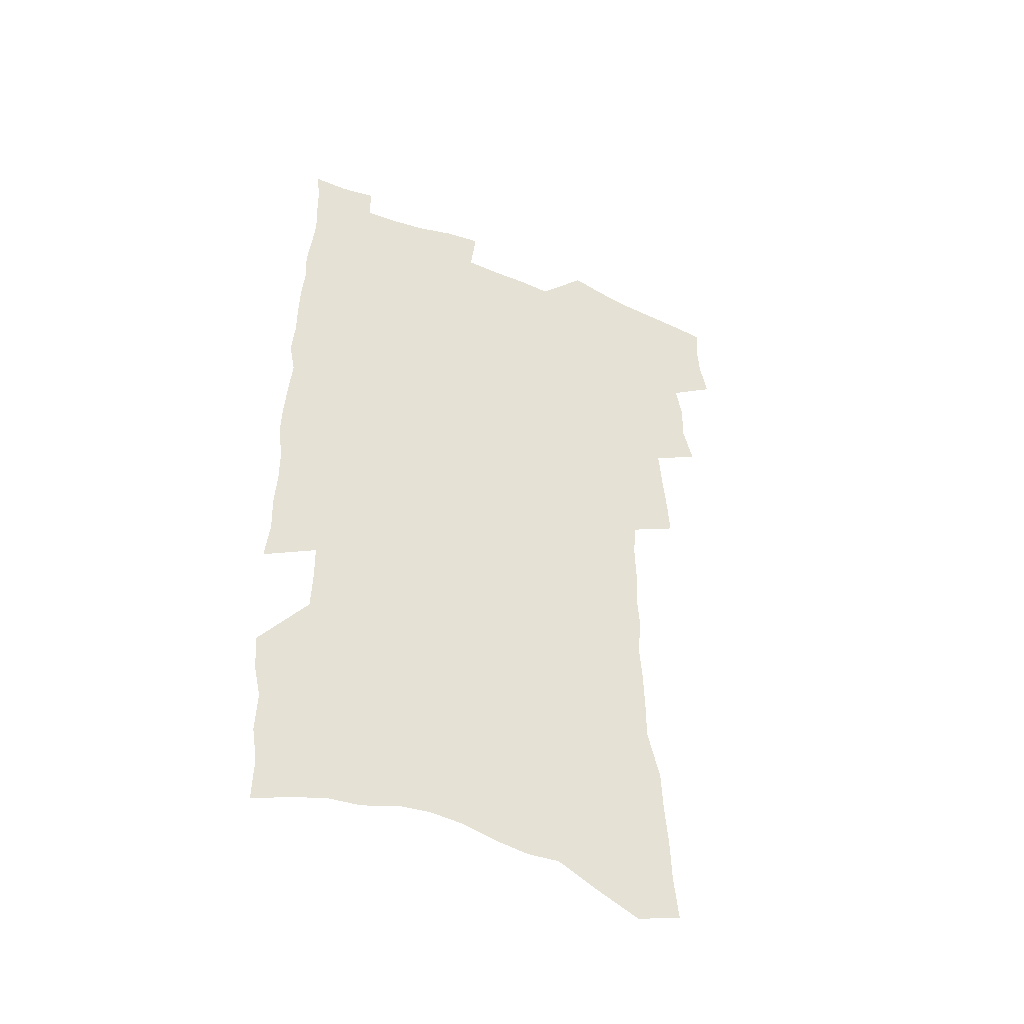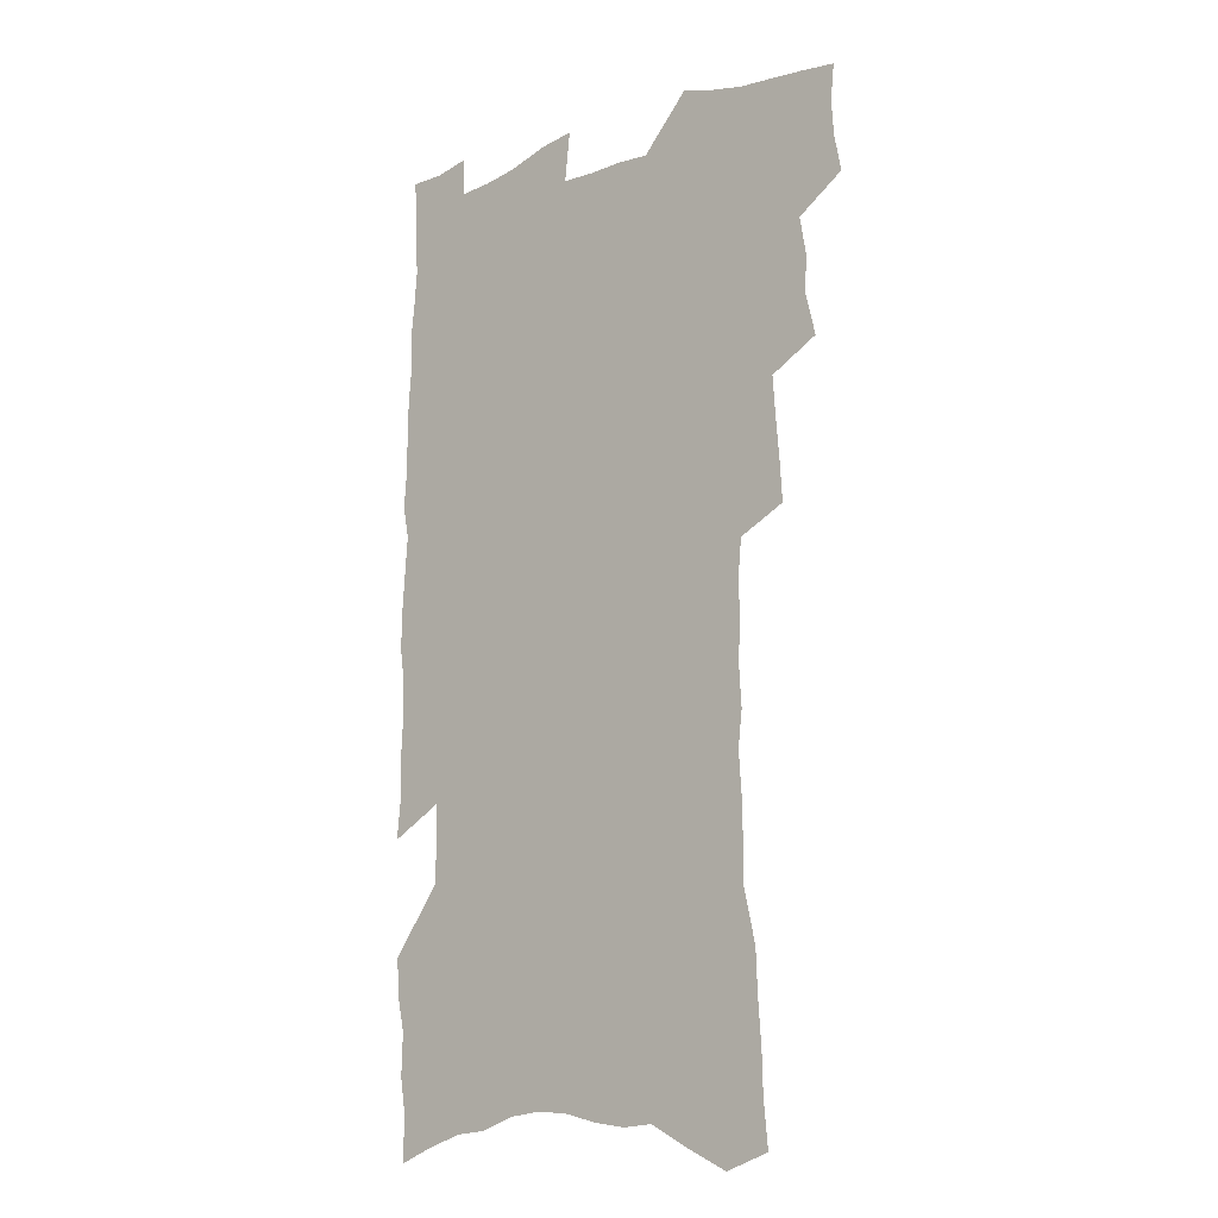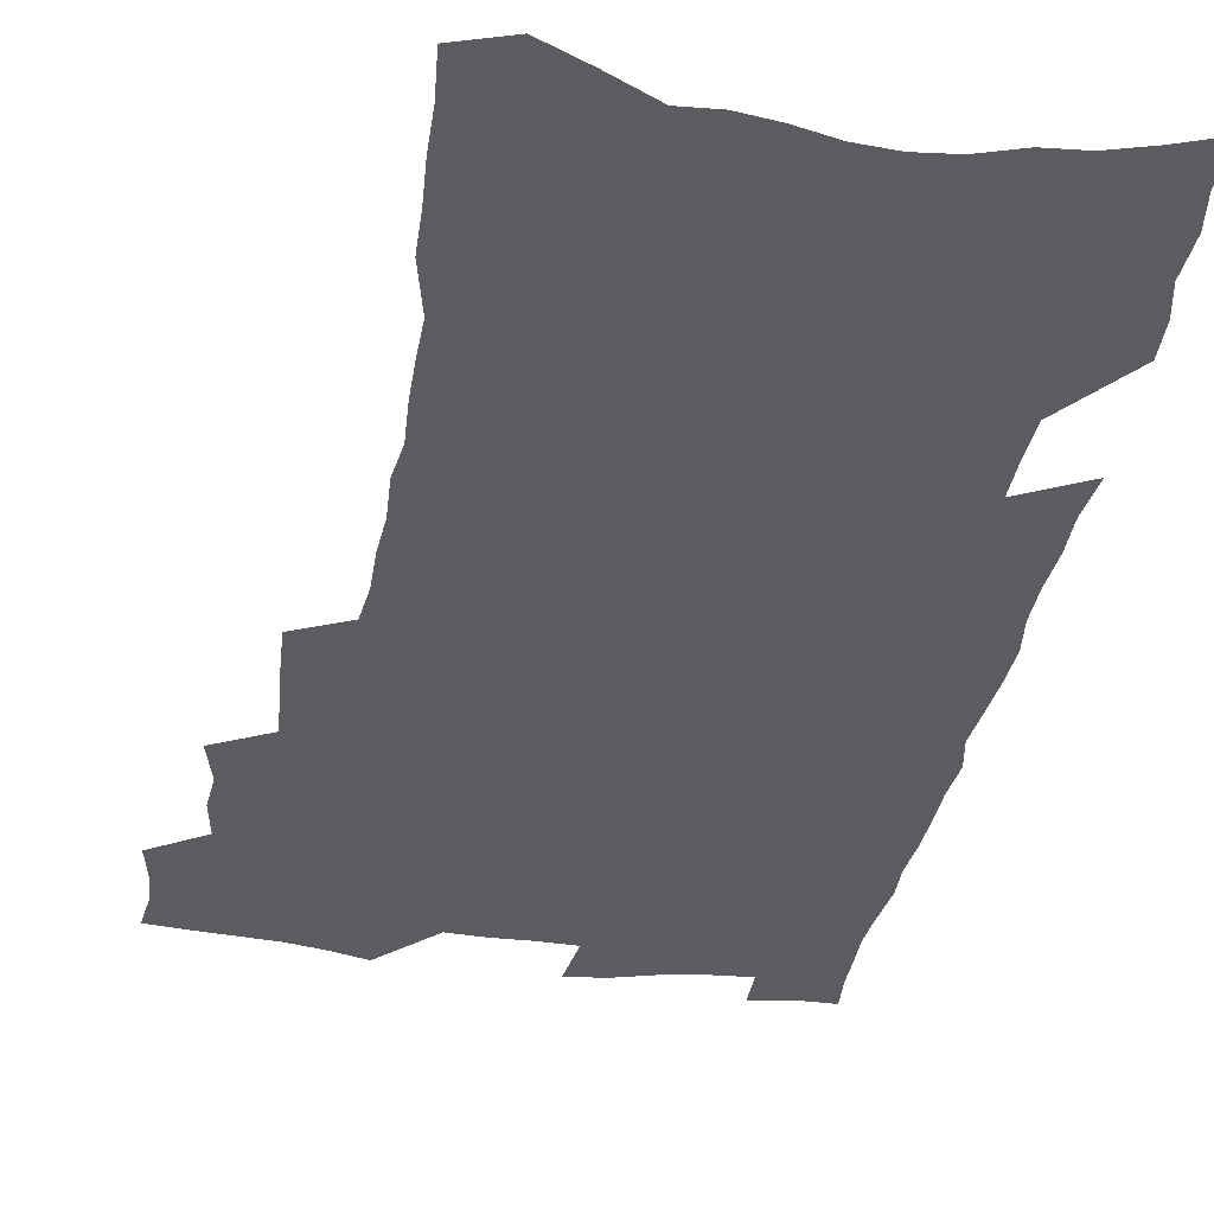
<metadata>
{"format":"obj","ext":"obj","renderer":"f3d","projection":"perspective","resolution":1024,"background":"white","views":[{"elev":-48.2,"azim":155.7,"up":"+Y"},{"elev":-14.3,"azim":-139.7,"up":"+Y"},{"elev":-34.1,"azim":-9.8,"up":"+Z"}]}
</metadata>
<code>
v 478.5 518.4 0
v 481.5 533.7 0
v 482.4 548.3 0
v 480.8 563 0
v 492 456.2 0
v 496.3 474.1 0
v 495.4 488.9 0
v 498.1 505 0
v 498.1 519.7 0
v 499.5 534.5 0
v 498 549.1 0
v 495.4 564.8 0
v 508.5 394.4 0
v 509.5 411.5 0
v 511 428.5 0
v 512.1 445.1 0
v 513.2 461.1 0
v 514 476.6 0
v 514.5 491.6 0
v 513.6 505.9 0
v 516.3 521.2 0
v 514.9 535.5 0
v 513.1 550.2 0
v 510.3 566.2 0
v 519.8 160.2 0
v 521.6 179.2 0
v 522.1 196.5 0
v 523.4 214.7 0
v 524 232.1 0
v 529 254 0
v 528.9 270.1 0
v 529.3 286.7 0
v 530.5 304.6 0
v 528.8 319.4 0
v 529.8 337.1 0
v 529 352.7 0
v 529.4 369.6 0
v 528 384.7 0
v 528.7 401.6 0
v 529.9 418.3 0
v 529.7 433.5 0
v 531 449.4 0
v 530.4 463.8 0
v 531.8 479.1 0
v 532.4 493.5 0
v 530.9 507.6 0
v 531.1 521.9 0
v 529.8 536.4 0
v 527.7 551.5 0
v 525 567.6 0
v 538.3 153.8 0
v 542.3 175.9 0
v 541.1 190.9 0
v 542 208.8 0
v 546.1 230.5 0
v 546.4 247.2 0
v 547.5 264.5 0
v 546.2 279 0
v 546.4 295.2 0
v 547.3 312.8 0
v 547.5 329.2 0
v 547.4 345 0
v 546.1 359.5 0
v 547.3 376.7 0
v 545.5 390.6 0
v 545.4 406 0
v 546.1 421.8 0
v 545.7 436.3 0
v 546 451.2 0
v 547.1 466.3 0
v 546.5 480.2 0
v 547.5 494.7 0
v 548.3 508.6 0
v 547 522.3 0
v 544.8 537.4 0
v 542 554 0
v 539.3 570.7 0
v 555.1 161.9 0
v 556.6 180.6 0
v 558.7 200.5 0
v 561.5 221.3 0
v 562 238.2 0
v 563.7 256.6 0
v 563.6 272 0
v 563.1 287.1 0
v 561.9 301.4 0
v 562.1 317.8 0
v 562.3 334.2 0
v 561.4 348.5 0
v 562.3 365.5 0
v 561.9 380.3 0
v 560.7 394.1 0
v 560.6 409.2 0
v 561.1 424.3 0
v 561.7 439.3 0
v 562.1 453.8 0
v 561.9 467.8 0
v 562.2 481.9 0
v 562.3 495.7 0
v 562.2 509.2 0
v 561.3 523 0
v 559.9 537.6 0
v 558.2 553.1 0
v 553.3 574.9 0
v 572.6 171.1 0
v 573.1 188.3 0
v 575.8 210.3 0
v 576.9 228.3 0
v 576.9 244 0
v 577.2 260.2 0
v 576.9 275.3 0
v 576.8 290.9 0
v 575.6 304.7 0
v 576.9 323.3 0
v 576.4 337.8 0
v 575.3 351.7 0
v 576.5 369 0
v 575.1 382.2 0
v 576.6 398.8 0
v 576.4 412.9 0
v 575.9 426.5 0
v 576.1 441 0
v 576.4 455.2 0
v 575.3 468.3 0
v 576.1 482.6 0
v 576.5 496.4 0
v 576 509.9 0
v 575 523.9 0
v 575 537.4 0
v 573.2 552.9 0
v 585.7 170.2 0
v 587.9 194 0
v 589.4 213.7 0
v 589.7 230.2 0
v 589.9 246.4 0
v 590 262.1 0
v 590.4 278.9 0
v 589.8 293.2 0
v 589.4 308.4 0
v 589.8 324.7 0
v 589.6 340 0
v 589.8 355.8 0
v 589.8 371 0
v 589.9 385.7 0
v 589.8 400 0
v 589.3 413.2 0
v 590 428.5 0
v 589.4 441.7 0
v 590 456.2 0
v 589.7 469.6 0
v 589.8 483.1 0
v 590.1 496.7 0
v 590 510.2 0
v 589.5 524 0
v 588.8 538.2 0
v 587.6 553.9 0
v 599.6 172.3 0
v 601 193.5 0
v 603 218.1 0
v 603.2 234.2 0
v 603.3 249.8 0
v 603.2 264.5 0
v 603.2 279.8 0
v 603.3 296.2 0
v 603.4 312.5 0
v 603.1 326.7 0
v 603.3 342.9 0
v 603.3 358 0
v 603.2 372.7 0
v 603.1 386.9 0
v 603.1 401.1 0
v 603.2 415.3 0
v 603.3 429.5 0
v 603.7 443.8 0
v 603.5 457 0
v 603.7 470.6 0
v 603.8 483.8 0
v 603.5 497.1 0
v 603.8 510.5 0
v 603.4 524.2 0
v 602.8 538.8 0
v 602.2 553.7 0
v 613.9 175.9 0
v 614.6 195.9 0
v 615.5 217.8 0
v 615.8 234.2 0
v 615.8 250.4 0
v 615.8 263.8 0
v 616.2 282.3 0
v 616.1 296.5 0
v 616.1 312.2 0
v 616.1 327.9 0
v 616.2 344.7 0
v 616.2 358.7 0
v 616.1 372.9 0
v 616.1 386.6 0
v 616.2 401.2 0
v 616.3 414.6 0
v 616.5 429.6 0
v 616.7 443.6 0
v 616.8 457 0
v 616.9 470.7 0
v 617 484 0
v 617.4 497.3 0
v 617.3 510.7 0
v 617.4 524.1 0
v 617.2 538.1 0
v 616.4 554.4 0
v 614.1 575.5 0
v 627.6 177.1 0
v 628 197.7 0
v 628.3 217 0
v 628.4 234.2 0
v 628.6 249.6 0
v 628.9 266.6 0
v 628.9 282.4 0
v 628.9 297.1 0
v 628.9 311.8 0
v 629 326.4 0
v 629 343.7 0
v 629 358.8 0
v 629.1 373 0
v 629.1 387.9 0
v 629.3 401.3 0
v 629.4 415.4 0
v 629.7 429.1 0
v 629.7 443.6 0
v 629.9 456.7 0
v 629.9 470.9 0
v 630.2 483.7 0
v 630.5 497.1 0
v 630.9 510.5 0
v 631.2 524.1 0
v 631.2 538.4 0
v 631.1 553.2 0
v 629.2 573.5 0
v 641.3 175.6 0
v 641.2 196.9 0
v 641.2 215.7 0
v 641.5 231.8 0
v 641.4 249 0
v 641.9 264.3 0
v 641.7 281.3 0
v 641.6 297 0
v 641.9 310.9 0
v 641.8 328.8 0
v 641.9 343.2 0
v 642 357.8 0
v 642.2 372 0
v 642.2 386.6 0
v 642.3 400.8 0
v 642.3 415.2 0
v 643.1 428.1 0
v 642.8 442.9 0
v 643.3 456.3 0
v 643.1 470.4 0
v 643.3 483.7 0
v 644.1 496.8 0
v 644.5 510.2 0
v 645.1 523.7 0
v 645.7 537.1 0
v 645.6 552 0
v 645.5 568.5 0
v 655.7 170.6 0
v 654.8 193.5 0
v 654.4 213.1 0
v 654.7 229.3 0
v 655.8 243.8 0
v 654.9 262.7 0
v 655 278.5 0
v 655 294.4 0
v 654.9 310.3 0
v 655.3 325.5 0
v 655.3 340.7 0
v 655.6 355.4 0
v 655.5 370.6 0
v 655.5 385.2 0
v 655.7 399.4 0
v 655.9 413.6 0
v 656.2 427.5 0
v 657.9 440.3 0
v 656.9 455.5 0
v 657.7 468.7 0
v 657.3 482.8 0
v 657.5 496.5 0
v 657.5 509.7 0
v 659.2 523.2 0
v 659.2 536.9 0
v 659.7 551 0
v 660.2 566.2 0
v 669.5 169.5 0
v 669.8 187 0
v 668.7 208 0
v 669.1 224.5 0
v 668.9 241.9 0
v 669.1 258 0
v 669 274.4 0
v 668.8 290.9 0
v 669.5 305.8 0
v 669.1 322.2 0
v 670.8 335.6 0
v 669.7 352.4 0
v 670 367.1 0
v 670.1 381.9 0
v 671.1 395.9 0
v 670.4 411.1 0
v 670.1 425.9 0
v 671.1 439.6 0
v 670.6 454.3 0
v 671.2 467.9 0
v 671 482 0
v 671.3 495.6 0
v 674 509.1 0
v 673.6 522.8 0
v 673.2 536.8 0
v 673.7 550.6 0
v 674.3 565.3 0
v 674.7 581.3 0
v 684.1 164.9 0
v 683.4 185 0
v 683.5 202.3 0
v 684.7 217.8 0
v 684 236 0
v 683.3 253.2 0
v 684.5 268 0
v 684 285.1 0
v 684.2 301.1 0
v 684.2 317.3 0
v 684.5 332.7 0
v 684.6 348.1 0
v 685.1 363 0
v 685.3 377.9 0
v 686.7 392 0
v 686.1 407.5 0
v 685.9 422.4 0
v 686.7 436.7 0
v 686.1 451.6 0
v 685.8 466 0
v 687.4 479.6 0
v 686.7 494.1 0
v 688.3 507.9 0
v 687.4 522.7 0
v 687.4 536.4 0
v 687.4 549.9 0
v 688.4 564 0
v 689.5 578.4 0
v 699.5 159 0
v 699.1 177.9 0
v 701.4 192.7 0
v 700.9 210.6 0
v 703.9 224.5 0
v 704.9 240.4 0
v 706.7 288.7 0
v 704.9 306.8 0
v 705.5 322.6 0
v 704.6 339.3 0
v 704.8 354.9 0
v 706.8 369.2 0
v 706.5 384.9 0
v 705.5 401 0
v 704.2 417.1 0
v 706.8 430.9 0
v 705.7 446.6 0
v 705.7 461.5 0
v 705.4 476.3 0
v 704.2 491.5 0
v 704.9 505.7 0
v 703.3 521.1 0
v 702.1 535.9 0
v 702.6 549.9 0
v 702.9 563.7 0
v 704.3 578.5 0
f 8 9 1
f 1 9 2
f 9 10 2
f 2 10 3
f 10 11 3
f 3 11 4
f 11 12 4
f 16 17 5
f 5 17 6
f 17 18 6
f 6 18 7
f 18 19 7
f 7 19 8
f 19 20 8
f 8 20 9
f 20 21 9
f 9 21 10
f 21 22 10
f 10 22 11
f 22 23 11
f 11 23 12
f 23 24 12
f 38 39 13
f 13 39 14
f 39 40 14
f 14 40 15
f 40 41 15
f 15 41 16
f 41 42 16
f 16 42 17
f 42 43 17
f 17 43 18
f 43 44 18
f 18 44 19
f 44 45 19
f 19 45 20
f 45 46 20
f 20 46 21
f 46 47 21
f 21 47 22
f 47 48 22
f 22 48 23
f 48 49 23
f 23 49 24
f 49 50 24
f 51 52 25
f 25 52 26
f 52 53 26
f 26 53 27
f 53 54 27
f 27 54 28
f 54 55 28
f 28 55 29
f 55 56 29
f 29 56 30
f 56 57 30
f 30 57 31
f 57 58 31
f 31 58 32
f 58 59 32
f 32 59 33
f 59 60 33
f 33 60 34
f 60 61 34
f 34 61 35
f 61 62 35
f 35 62 36
f 62 63 36
f 36 63 37
f 63 64 37
f 37 64 38
f 64 65 38
f 38 65 39
f 65 66 39
f 39 66 40
f 66 67 40
f 40 67 41
f 67 68 41
f 41 68 42
f 68 69 42
f 42 69 43
f 69 70 43
f 43 70 44
f 70 71 44
f 44 71 45
f 71 72 45
f 45 72 46
f 72 73 46
f 46 73 47
f 73 74 47
f 47 74 48
f 74 75 48
f 48 75 49
f 75 76 49
f 49 76 50
f 76 77 50
f 51 78 52
f 78 79 52
f 52 79 53
f 79 80 53
f 53 80 54
f 80 81 54
f 54 81 55
f 81 82 55
f 55 82 56
f 82 83 56
f 56 83 57
f 83 84 57
f 57 84 58
f 84 85 58
f 58 85 59
f 85 86 59
f 59 86 60
f 86 87 60
f 60 87 61
f 87 88 61
f 61 88 62
f 88 89 62
f 62 89 63
f 89 90 63
f 63 90 64
f 90 91 64
f 64 91 65
f 91 92 65
f 65 92 66
f 92 93 66
f 66 93 67
f 93 94 67
f 67 94 68
f 94 95 68
f 68 95 69
f 95 96 69
f 69 96 70
f 96 97 70
f 70 97 71
f 97 98 71
f 71 98 72
f 98 99 72
f 72 99 73
f 99 100 73
f 73 100 74
f 100 101 74
f 74 101 75
f 101 102 75
f 75 102 76
f 102 103 76
f 76 103 77
f 103 104 77
f 78 105 79
f 105 106 79
f 79 106 80
f 106 107 80
f 80 107 81
f 107 108 81
f 81 108 82
f 108 109 82
f 82 109 83
f 109 110 83
f 83 110 84
f 110 111 84
f 84 111 85
f 111 112 85
f 85 112 86
f 112 113 86
f 86 113 87
f 113 114 87
f 87 114 88
f 114 115 88
f 88 115 89
f 115 116 89
f 89 116 90
f 116 117 90
f 90 117 91
f 117 118 91
f 91 118 92
f 118 119 92
f 92 119 93
f 119 120 93
f 93 120 94
f 120 121 94
f 94 121 95
f 121 122 95
f 95 122 96
f 122 123 96
f 96 123 97
f 123 124 97
f 97 124 98
f 124 125 98
f 98 125 99
f 125 126 99
f 99 126 100
f 126 127 100
f 100 127 101
f 127 128 101
f 101 128 102
f 128 129 102
f 102 129 103
f 129 130 103
f 103 130 104
f 105 131 106
f 131 132 106
f 106 132 107
f 132 133 107
f 107 133 108
f 133 134 108
f 108 134 109
f 134 135 109
f 109 135 110
f 135 136 110
f 110 136 111
f 136 137 111
f 111 137 112
f 137 138 112
f 112 138 113
f 138 139 113
f 113 139 114
f 139 140 114
f 114 140 115
f 140 141 115
f 115 141 116
f 141 142 116
f 116 142 117
f 142 143 117
f 117 143 118
f 143 144 118
f 118 144 119
f 144 145 119
f 119 145 120
f 145 146 120
f 120 146 121
f 146 147 121
f 121 147 122
f 147 148 122
f 122 148 123
f 148 149 123
f 123 149 124
f 149 150 124
f 124 150 125
f 150 151 125
f 125 151 126
f 151 152 126
f 126 152 127
f 152 153 127
f 127 153 128
f 153 154 128
f 128 154 129
f 154 155 129
f 129 155 130
f 155 156 130
f 131 157 132
f 157 158 132
f 132 158 133
f 158 159 133
f 133 159 134
f 159 160 134
f 134 160 135
f 160 161 135
f 135 161 136
f 161 162 136
f 136 162 137
f 162 163 137
f 137 163 138
f 163 164 138
f 138 164 139
f 164 165 139
f 139 165 140
f 165 166 140
f 140 166 141
f 166 167 141
f 141 167 142
f 167 168 142
f 142 168 143
f 168 169 143
f 143 169 144
f 169 170 144
f 144 170 145
f 170 171 145
f 145 171 146
f 171 172 146
f 146 172 147
f 172 173 147
f 147 173 148
f 173 174 148
f 148 174 149
f 174 175 149
f 149 175 150
f 175 176 150
f 150 176 151
f 176 177 151
f 151 177 152
f 177 178 152
f 152 178 153
f 178 179 153
f 153 179 154
f 179 180 154
f 154 180 155
f 180 181 155
f 155 181 156
f 181 182 156
f 157 183 158
f 183 184 158
f 158 184 159
f 184 185 159
f 159 185 160
f 185 186 160
f 160 186 161
f 186 187 161
f 161 187 162
f 187 188 162
f 162 188 163
f 188 189 163
f 163 189 164
f 189 190 164
f 164 190 165
f 190 191 165
f 165 191 166
f 191 192 166
f 166 192 167
f 192 193 167
f 167 193 168
f 193 194 168
f 168 194 169
f 194 195 169
f 169 195 170
f 195 196 170
f 170 196 171
f 196 197 171
f 171 197 172
f 197 198 172
f 172 198 173
f 198 199 173
f 173 199 174
f 199 200 174
f 174 200 175
f 200 201 175
f 175 201 176
f 201 202 176
f 176 202 177
f 202 203 177
f 177 203 178
f 203 204 178
f 178 204 179
f 204 205 179
f 179 205 180
f 205 206 180
f 180 206 181
f 206 207 181
f 181 207 182
f 207 208 182
f 183 210 184
f 210 211 184
f 184 211 185
f 211 212 185
f 185 212 186
f 212 213 186
f 186 213 187
f 213 214 187
f 187 214 188
f 214 215 188
f 188 215 189
f 215 216 189
f 189 216 190
f 216 217 190
f 190 217 191
f 217 218 191
f 191 218 192
f 218 219 192
f 192 219 193
f 219 220 193
f 193 220 194
f 220 221 194
f 194 221 195
f 221 222 195
f 195 222 196
f 222 223 196
f 196 223 197
f 223 224 197
f 197 224 198
f 224 225 198
f 198 225 199
f 225 226 199
f 199 226 200
f 226 227 200
f 200 227 201
f 227 228 201
f 201 228 202
f 228 229 202
f 202 229 203
f 229 230 203
f 203 230 204
f 230 231 204
f 204 231 205
f 231 232 205
f 205 232 206
f 232 233 206
f 206 233 207
f 233 234 207
f 207 234 208
f 234 235 208
f 208 235 209
f 235 236 209
f 210 237 211
f 237 238 211
f 211 238 212
f 238 239 212
f 212 239 213
f 239 240 213
f 213 240 214
f 240 241 214
f 214 241 215
f 241 242 215
f 215 242 216
f 242 243 216
f 216 243 217
f 243 244 217
f 217 244 218
f 244 245 218
f 218 245 219
f 245 246 219
f 219 246 220
f 246 247 220
f 220 247 221
f 247 248 221
f 221 248 222
f 248 249 222
f 222 249 223
f 249 250 223
f 223 250 224
f 250 251 224
f 224 251 225
f 251 252 225
f 225 252 226
f 252 253 226
f 226 253 227
f 253 254 227
f 227 254 228
f 254 255 228
f 228 255 229
f 255 256 229
f 229 256 230
f 256 257 230
f 230 257 231
f 257 258 231
f 231 258 232
f 258 259 232
f 232 259 233
f 259 260 233
f 233 260 234
f 260 261 234
f 234 261 235
f 261 262 235
f 235 262 236
f 262 263 236
f 237 264 238
f 264 265 238
f 238 265 239
f 265 266 239
f 239 266 240
f 266 267 240
f 240 267 241
f 267 268 241
f 241 268 242
f 268 269 242
f 242 269 243
f 269 270 243
f 243 270 244
f 270 271 244
f 244 271 245
f 271 272 245
f 245 272 246
f 272 273 246
f 246 273 247
f 273 274 247
f 247 274 248
f 274 275 248
f 248 275 249
f 275 276 249
f 249 276 250
f 276 277 250
f 250 277 251
f 277 278 251
f 251 278 252
f 278 279 252
f 252 279 253
f 279 280 253
f 253 280 254
f 280 281 254
f 254 281 255
f 281 282 255
f 255 282 256
f 282 283 256
f 256 283 257
f 283 284 257
f 257 284 258
f 284 285 258
f 258 285 259
f 285 286 259
f 259 286 260
f 286 287 260
f 260 287 261
f 287 288 261
f 261 288 262
f 288 289 262
f 262 289 263
f 289 290 263
f 264 291 265
f 291 292 265
f 265 292 266
f 292 293 266
f 266 293 267
f 293 294 267
f 267 294 268
f 294 295 268
f 268 295 269
f 295 296 269
f 269 296 270
f 296 297 270
f 270 297 271
f 297 298 271
f 271 298 272
f 298 299 272
f 272 299 273
f 299 300 273
f 273 300 274
f 300 301 274
f 274 301 275
f 301 302 275
f 275 302 276
f 302 303 276
f 276 303 277
f 303 304 277
f 277 304 278
f 304 305 278
f 278 305 279
f 305 306 279
f 279 306 280
f 306 307 280
f 280 307 281
f 307 308 281
f 281 308 282
f 308 309 282
f 282 309 283
f 309 310 283
f 283 310 284
f 310 311 284
f 284 311 285
f 311 312 285
f 285 312 286
f 312 313 286
f 286 313 287
f 313 314 287
f 287 314 288
f 314 315 288
f 288 315 289
f 315 316 289
f 289 316 290
f 316 317 290
f 291 319 292
f 319 320 292
f 292 320 293
f 320 321 293
f 293 321 294
f 321 322 294
f 294 322 295
f 322 323 295
f 295 323 296
f 323 324 296
f 296 324 297
f 324 325 297
f 297 325 298
f 325 326 298
f 298 326 299
f 326 327 299
f 299 327 300
f 327 328 300
f 300 328 301
f 328 329 301
f 301 329 302
f 329 330 302
f 302 330 303
f 330 331 303
f 303 331 304
f 331 332 304
f 304 332 305
f 332 333 305
f 305 333 306
f 333 334 306
f 306 334 307
f 334 335 307
f 307 335 308
f 335 336 308
f 308 336 309
f 336 337 309
f 309 337 310
f 337 338 310
f 310 338 311
f 338 339 311
f 311 339 312
f 339 340 312
f 312 340 313
f 340 341 313
f 313 341 314
f 341 342 314
f 314 342 315
f 342 343 315
f 315 343 316
f 343 344 316
f 316 344 317
f 344 345 317
f 317 345 318
f 345 346 318
f 319 347 320
f 347 348 320
f 320 348 321
f 348 349 321
f 321 349 322
f 349 350 322
f 322 350 323
f 350 351 323
f 323 351 324
f 351 352 324
f 324 352 325
f 327 353 328
f 353 354 328
f 328 354 329
f 354 355 329
f 329 355 330
f 355 356 330
f 330 356 331
f 356 357 331
f 331 357 332
f 357 358 332
f 332 358 333
f 358 359 333
f 333 359 334
f 359 360 334
f 334 360 335
f 360 361 335
f 335 361 336
f 361 362 336
f 336 362 337
f 362 363 337
f 337 363 338
f 363 364 338
f 338 364 339
f 364 365 339
f 339 365 340
f 365 366 340
f 340 366 341
f 366 367 341
f 341 367 342
f 367 368 342
f 342 368 343
f 368 369 343
f 343 369 344
f 369 370 344
f 344 370 345
f 370 371 345
f 345 371 346
f 371 372 346

</code>
